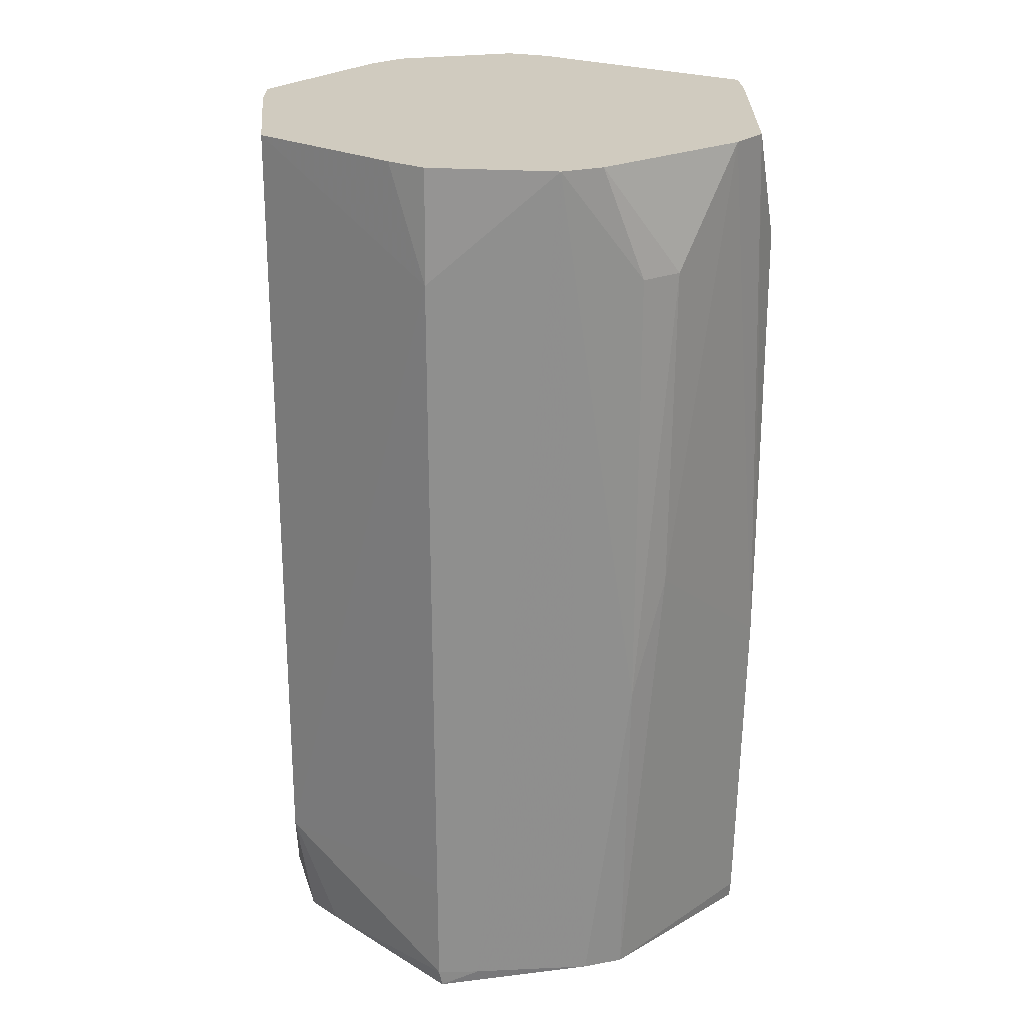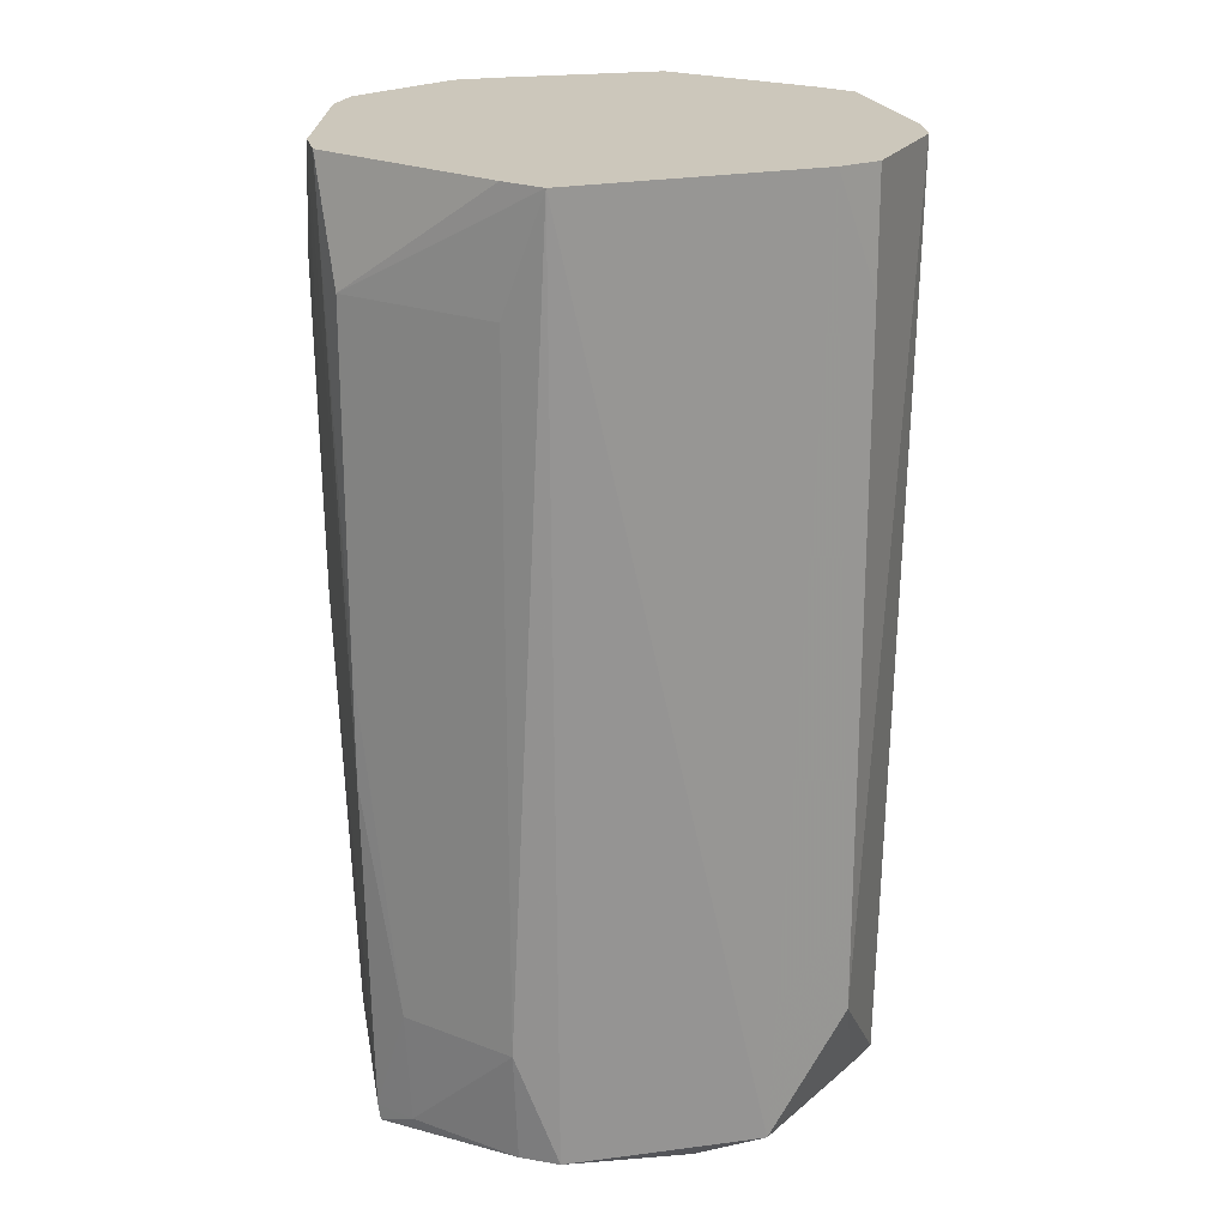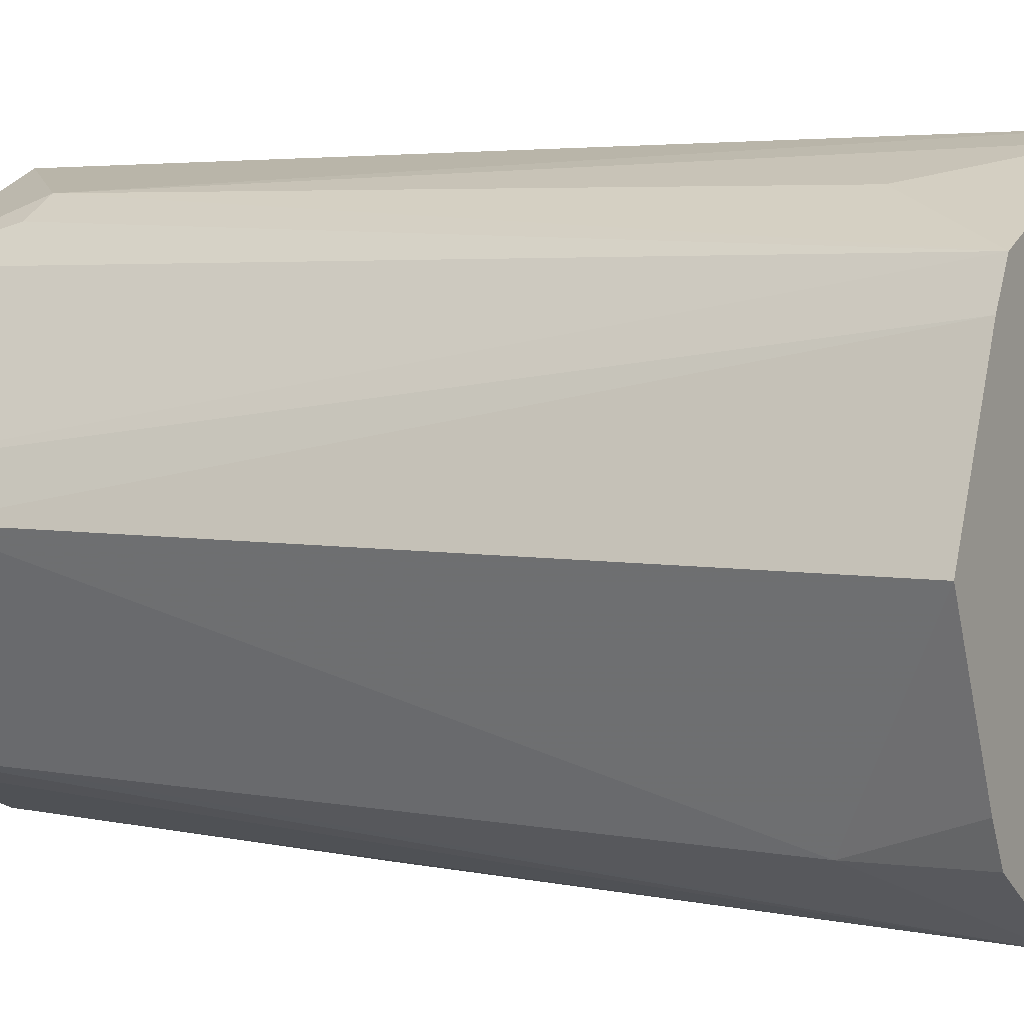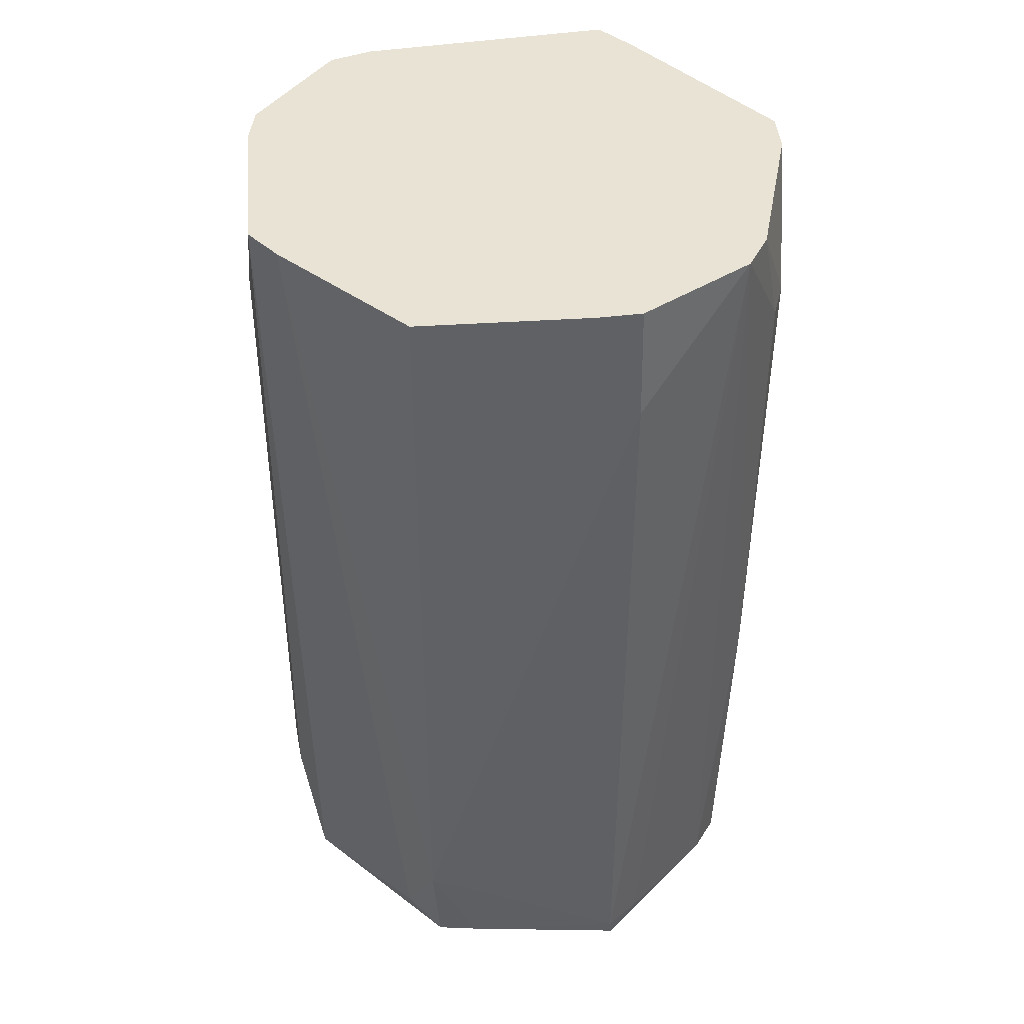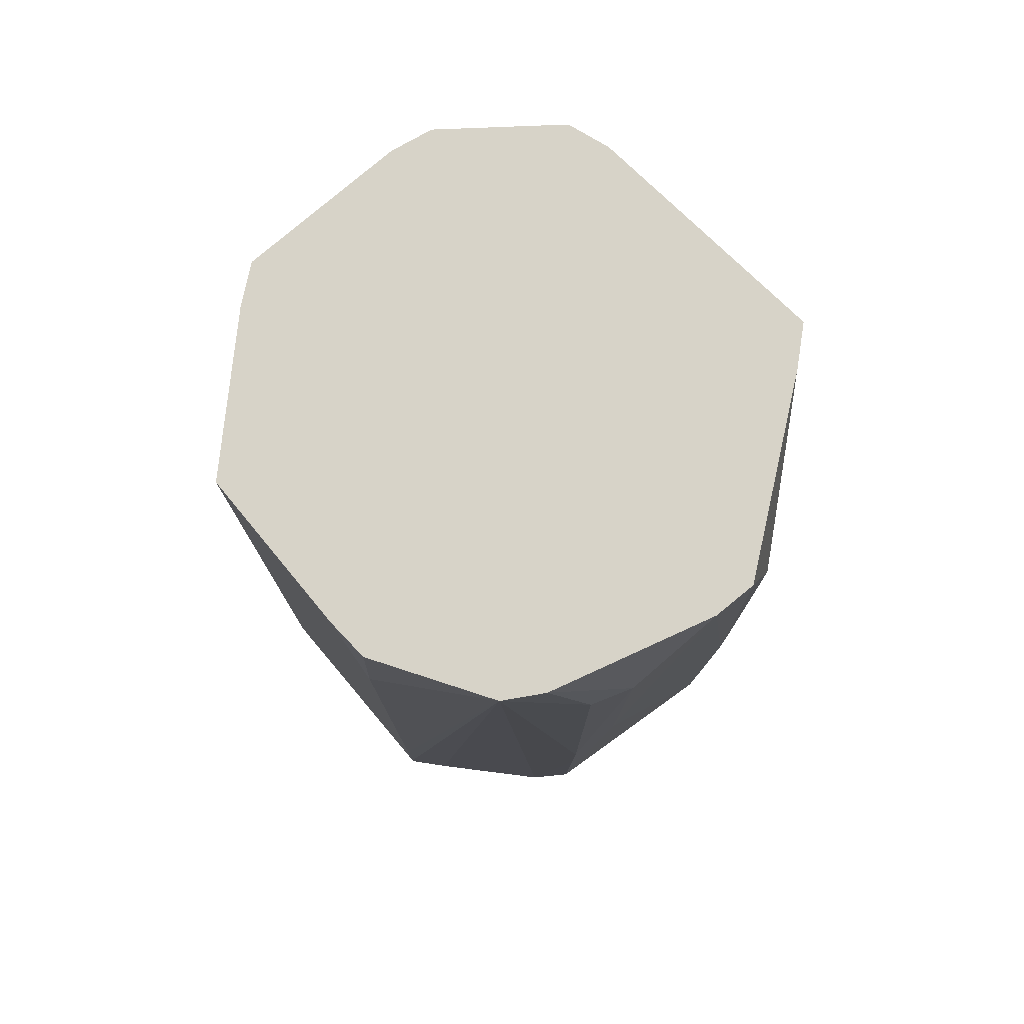
<metadata>
{"format":"obj","ext":"obj","renderer":"f3d","projection":"perspective","resolution":1024,"background":"white","views":[{"elev":23.7,"azim":-27.5,"up":"+Z"},{"elev":21.6,"azim":100.5,"up":"+Z"},{"elev":4.8,"azim":-60.2,"up":"+Y"},{"elev":42.3,"azim":-70.7,"up":"+Z"},{"elev":77.2,"azim":-15.8,"up":"+Z"}]}
</metadata>
<code>
v 0.005411 0.1224 0.05141
v -0.1076 -0.01774 0.05141
v 0.0609 0.1091 0.05141
v 0.07424 0.09489 0.05141
v -0.1076 -0.01774 0.05141
v 0.1292 0.0001536 0.05141
v 0.07424 0.09489 0.05141
v 0.0609 0.1091 0.05141
v -0.1076 -0.01774 0.05141
v -0.08767 -0.06747 0.05141
v -0.1076 -0.01774 0.05141
v -0.1175 0.0001536 0.05141
v -0.01322 -0.1175 0.05141
v -0.08767 -0.06747 0.05141
v -0.03215 -0.1155 0.05141
v -0.1076 -0.01774 0.05141
v -0.08084 0.08641 0.05141
v -0.08983 0.06935 0.05141
v 0.005411 0.1224 0.05141
v 0.005411 0.1154 -0.3486
v -0.0482 0.1054 -0.2986
v -0.06418 0.09593 -0.2986
v -0.08084 0.08641 0.05141
v -0.0482 0.1054 -0.2986
v -0.08084 0.08641 0.05141
v -0.04823 0.1054 0.001411
v -0.0482 0.1054 -0.2986
v 0.06094 0.1091 -0.2986
v 0.005411 0.1154 -0.3486
v 0.005411 0.1224 0.05141
v 0.08506 0.07981 -0.3486
v 0.06094 0.1091 -0.2986
v 0.07424 0.09489 0.05141
v 0.1292 0.0001536 0.05141
v 0.1209 0.0001536 -0.2986
v 0.08506 0.07981 -0.3486
v 0.08506 0.07981 -0.3486
v 0.07424 0.09489 0.05141
v 0.1292 0.0001536 0.05141
v 0.09011 0.04993 -0.3568
v 0.09011 -0.08347 -0.356
v 0.05678 0.08329 -0.3573
v 0.05678 0.08329 -0.3573
v 0.08506 0.07981 -0.3486
v 0.09011 0.04993 -0.3568
v -0.09433 -0.05067 0.05141
v -0.08767 -0.06747 0.05141
v 0.1292 0.0001536 0.05141
v -0.1175 0.0001536 0.05141
v -0.1076 -0.01774 0.05141
v -0.1034 0.0355 0.05141
v -0.1076 -0.01774 0.05141
v -0.08983 0.06935 0.05141
v -0.1034 0.0355 0.05141
v 0.005411 0.1224 0.05141
v -0.0482 0.1054 -0.2986
v -0.01321 0.1177 0.05141
v -0.01321 0.1177 0.05141
v -0.0482 0.1054 -0.2986
v -0.04823 0.1054 0.001411
v -0.01321 0.1177 0.05141
v -0.1076 -0.01774 0.05141
v 0.005411 0.1224 0.05141
v 0.005411 0.1224 0.05141
v 0.0609 0.1091 0.05141
v 0.06096 0.1092 0.001411
v 0.06096 0.1092 0.001411
v 0.06094 0.1091 -0.2986
v 0.005411 0.1224 0.05141
v 0.0609 0.1091 0.05141
v 0.07424 0.09489 0.05141
v 0.06096 0.1092 0.001411
v 0.07424 0.09489 0.05141
v 0.06094 0.1091 -0.2986
v 0.06096 0.1092 0.001411
v 0.005411 0.1154 -0.3486
v 0.06094 0.1091 -0.2986
v 0.02253 0.1083 -0.3486
v 0.06094 0.1091 -0.2986
v 0.08506 0.07981 -0.3486
v 0.02253 0.1083 -0.3486
v 0.05678 0.08329 -0.3573
v 0.005411 0.1154 -0.3486
v 0.02253 0.1083 -0.3486
v 0.02253 0.1083 -0.3486
v 0.08506 0.07981 -0.3486
v 0.05678 0.08329 -0.3573
v 0.1225 -0.0184 -0.2986
v 0.1209 0.0001536 -0.2986
v 0.1292 0.0001536 0.05141
v 0.1292 0.0001536 0.05141
v 0.1226 -0.01841 0.001411
v 0.1225 -0.0184 -0.2986
v 0.1197 0.0001536 -0.3486
v 0.09011 0.04993 -0.3568
v 0.08506 0.07981 -0.3486
v 0.1197 0.0001536 -0.3486
v 0.08506 0.07981 -0.3486
v 0.1209 0.0001536 -0.2986
v 0.1177 -0.01764 -0.3486
v 0.09011 -0.08347 -0.356
v 0.1197 0.0001536 -0.3486
v 0.09011 -0.08347 -0.356
v 0.09011 0.04993 -0.3568
v 0.1197 0.0001536 -0.3486
v 0.1197 0.0001536 -0.3486
v 0.1225 -0.0184 -0.2986
v 0.1177 -0.01764 -0.3486
v 0.1209 0.0001536 -0.2986
v 0.1225 -0.0184 -0.2986
v 0.1197 0.0001536 -0.3486
v -0.08015 -0.08541 0.001411
v -0.0783 -0.08356 -0.2986
v -0.03215 -0.1155 0.05141
v -0.08015 -0.08541 0.001411
v -0.08767 -0.06747 0.05141
v -0.1175 0.0001536 0.05141
v -0.06418 0.09593 -0.2986
v -0.0482 0.1054 -0.2986
v -0.07503 0.08059 -0.3486
v -0.07503 0.08059 -0.3486
v -0.0482 0.1054 -0.2986
v 0.005411 0.1154 -0.3486
v -0.07503 0.08059 -0.3486
v -0.08084 0.08641 0.05141
v -0.06418 0.09593 -0.2986
v -0.01236 -0.112 -0.3486
v 0.005411 -0.12 -0.1986
v -0.03215 -0.1155 0.05141
v 0.1292 0.0001536 0.05141
v -0.1076 -0.01774 0.05141
v -0.1009 -0.03438 0.05141
v -0.1009 -0.03438 0.05141
v -0.09433 -0.05067 0.05141
v 0.1292 0.0001536 0.05141
v 0.1292 0.0001536 0.05141
v -0.08767 -0.06747 0.05141
v 0.1208 -0.01812 0.05141
v 0.05956 -0.1061 0.05141
v 0.07707 -0.09848 0.05141
v -0.08767 -0.06747 0.05141
v 0.02427 -0.1189 0.001411
v 0.005411 -0.12 -0.1986
v 0.02346 -0.1168 -0.1447
v 0.02346 -0.1168 -0.1447
v 0.05956 -0.1061 0.05141
v 0.02427 -0.1189 0.001411
v -0.04662 0.1023 0.05141
v -0.04823 0.1054 0.001411
v -0.08084 0.08641 0.05141
v -0.04662 0.1023 0.05141
v -0.01321 0.1177 0.05141
v -0.04823 0.1054 0.001411
v -0.07888 -0.08414 0.05141
v -0.03215 -0.1155 0.05141
v -0.08767 -0.06747 0.05141
v -0.08767 -0.06747 0.05141
v -0.08015 -0.08541 0.001411
v -0.07888 -0.08414 0.05141
v -0.07888 -0.08414 0.05141
v -0.08015 -0.08541 0.001411
v -0.03215 -0.1155 0.05141
v -0.04318 0.08329 -0.3573
v -0.07503 0.08059 -0.3486
v 0.005411 0.1154 -0.3486
v -0.04318 0.08329 -0.3573
v 0.005411 0.1154 -0.3486
v 0.05678 0.08329 -0.3573
v -0.1098 0.01658 -0.3307
v -0.07503 0.08059 -0.3486
v -0.1093 0.0001536 -0.3486
v -0.1098 0.01658 -0.3307
v -0.08983 0.06935 0.05141
v -0.08084 0.08641 0.05141
v -0.08084 0.08641 0.05141
v -0.07503 0.08059 -0.3486
v -0.1098 0.01658 -0.3307
v -0.03215 -0.1155 0.05141
v -0.0783 -0.08356 -0.2986
v -0.07797 -0.08322 -0.3486
v 0.005411 -0.1184 -0.2486
v -0.01236 -0.112 -0.3486
v 0.005411 -0.1152 -0.3486
v 0.005411 -0.12 -0.1986
v -0.01236 -0.112 -0.3486
v 0.005411 -0.1184 -0.2486
v 0.005411 -0.1152 -0.3486
v 0.02346 -0.1168 -0.1447
v 0.005411 -0.1184 -0.2486
v 0.005411 -0.1184 -0.2486
v 0.02346 -0.1168 -0.1447
v 0.005411 -0.12 -0.1986
v 0.1292 0.0001536 0.05141
v 0.1208 -0.01812 0.05141
v 0.09269 -0.08713 0.001411
v -0.01322 -0.1175 0.05141
v 0.02427 -0.1189 0.001411
v 0.02314 -0.1118 0.05141
v 0.02427 -0.1189 0.001411
v 0.05956 -0.1061 0.05141
v 0.02314 -0.1118 0.05141
v 0.02314 -0.1118 0.05141
v -0.08767 -0.06747 0.05141
v -0.01322 -0.1175 0.05141
v 0.02314 -0.1118 0.05141
v 0.05956 -0.1061 0.05141
v -0.08767 -0.06747 0.05141
v 0.005411 -0.1152 -0.3486
v 0.09011 -0.08347 -0.356
v 0.09011 -0.08454 -0.3486
v 0.09011 -0.08454 -0.3486
v 0.02346 -0.1168 -0.1447
v 0.005411 -0.1152 -0.3486
v 0.005411 -0.1208 0.001411
v 0.005411 -0.12 -0.1986
v 0.02427 -0.1189 0.001411
v 0.005411 -0.1208 0.001411
v 0.02427 -0.1189 0.001411
v -0.01322 -0.1175 0.05141
v -0.03215 -0.1155 0.05141
v 0.005411 -0.12 -0.1986
v 0.005411 -0.1208 0.001411
v -0.01322 -0.1175 0.05141
v -0.03215 -0.1155 0.05141
v 0.005411 -0.1208 0.001411
v 0.09813 -0.06721 -0.3486
v 0.09011 -0.08454 -0.3486
v 0.09011 -0.08347 -0.356
v 0.1005 -0.06896 -0.2986
v 0.09011 -0.08454 -0.3486
v 0.09813 -0.06721 -0.3486
v 0.09813 -0.06721 -0.3486
v 0.09011 -0.08347 -0.356
v 0.1177 -0.01764 -0.3486
v 0.1177 -0.01764 -0.3486
v 0.1225 -0.0184 -0.2986
v 0.09813 -0.06721 -0.3486
v 0.1152 -0.0355 0.001411
v 0.1226 -0.01841 0.001411
v 0.1292 0.0001536 0.05141
v -0.07651 -0.08347 -0.3561
v -0.04318 0.08329 -0.3573
v 0.05678 0.08329 -0.3573
v 0.05678 0.08329 -0.3573
v 0.09011 -0.08347 -0.356
v -0.07651 -0.08347 -0.3561
v 0.005411 -0.1152 -0.3486
v -0.01236 -0.112 -0.3486
v -0.07651 -0.08347 -0.3561
v -0.07651 -0.08347 -0.3561
v 0.09011 -0.08347 -0.356
v 0.005411 -0.1152 -0.3486
v -0.07651 0.04993 -0.3568
v -0.07651 -0.08347 -0.3561
v -0.1093 0.0001536 -0.3486
v -0.1093 0.0001536 -0.3486
v -0.07503 0.08059 -0.3486
v -0.07651 0.04993 -0.3568
v -0.07503 0.08059 -0.3486
v -0.04318 0.08329 -0.3573
v -0.07651 0.04993 -0.3568
v -0.04318 0.08329 -0.3573
v -0.07651 -0.08347 -0.3561
v -0.07651 0.04993 -0.3568
v -0.1173 0.0001536 -0.2986
v -0.1098 0.01658 -0.3307
v -0.1093 0.0001536 -0.3486
v -0.08983 0.06935 0.05141
v -0.1098 0.01658 -0.3307
v -0.1173 0.0001536 -0.2986
v -0.1173 0.0001536 -0.2986
v -0.07797 -0.08322 -0.3486
v -0.0783 -0.08356 -0.2986
v -0.1173 0.0001536 -0.2986
v -0.1034 0.0355 0.05141
v -0.08983 0.06935 0.05141
v -0.0783 -0.08356 -0.2986
v -0.08015 -0.08541 0.001411
v -0.1173 0.0001536 -0.2986
v -0.1175 0.0001536 0.05141
v -0.1034 0.0355 0.05141
v -0.1173 0.0001536 -0.2986
v -0.1173 0.0001536 -0.2986
v -0.08015 -0.08541 0.001411
v -0.1175 0.0001536 0.05141
v 0.07707 -0.09848 0.05141
v 0.09269 -0.08713 0.001411
v 0.1035 -0.04984 0.05141
v 0.1035 -0.04984 0.05141
v 0.09269 -0.08713 0.001411
v 0.1208 -0.01812 0.05141
v 0.09255 -0.08698 -0.1986
v 0.09011 -0.08454 -0.3486
v 0.1005 -0.06896 -0.2986
v 0.07707 -0.09848 0.05141
v 0.05956 -0.1061 0.05141
v 0.09255 -0.08698 -0.1986
v 0.05956 -0.1061 0.05141
v 0.02346 -0.1168 -0.1447
v 0.09255 -0.08698 -0.1986
v 0.02346 -0.1168 -0.1447
v 0.09011 -0.08454 -0.3486
v 0.09255 -0.08698 -0.1986
v 0.1151 -0.03549 -0.2986
v 0.09813 -0.06721 -0.3486
v 0.1225 -0.0184 -0.2986
v 0.1005 -0.06896 -0.2986
v 0.09813 -0.06721 -0.3486
v 0.1151 -0.03549 -0.2986
v 0.1006 -0.06899 0.001411
v 0.09269 -0.08713 0.001411
v 0.1005 -0.06896 -0.2986
v 0.1292 0.0001536 0.05141
v 0.09269 -0.08713 0.001411
v 0.1006 -0.06899 0.001411
v 0.1006 -0.06899 0.001411
v 0.1152 -0.0355 0.001411
v 0.1292 0.0001536 0.05141
v -0.06105 -0.09133 -0.3486
v -0.07651 -0.08347 -0.3561
v -0.01236 -0.112 -0.3486
v -0.07797 -0.08322 -0.3486
v -0.07651 -0.08347 -0.3561
v -0.06105 -0.09133 -0.3486
v -0.06105 -0.09133 -0.3486
v -0.01236 -0.112 -0.3486
v -0.03215 -0.1155 0.05141
v -0.03215 -0.1155 0.05141
v -0.07797 -0.08322 -0.3486
v -0.06105 -0.09133 -0.3486
v -0.1093 0.0001536 -0.3486
v -0.07651 -0.08347 -0.3561
v -0.1041 -0.0172 -0.3486
v -0.1041 -0.0172 -0.3486
v -0.1173 0.0001536 -0.2986
v -0.1093 0.0001536 -0.3486
v 0.09267 -0.08711 -0.1486
v 0.09255 -0.08698 -0.1986
v 0.1005 -0.06896 -0.2986
v 0.1005 -0.06896 -0.2986
v 0.09269 -0.08713 0.001411
v 0.09267 -0.08711 -0.1486
v 0.07707 -0.09848 0.05141
v 0.09255 -0.08698 -0.1986
v 0.09267 -0.08711 -0.1486
v 0.09267 -0.08711 -0.1486
v 0.09269 -0.08713 0.001411
v 0.07707 -0.09848 0.05141
v -0.08499 -0.06552 -0.3486
v -0.07651 -0.08347 -0.3561
v -0.07797 -0.08322 -0.3486
v -0.08499 -0.06552 -0.3486
v -0.1041 -0.0172 -0.3486
v -0.07651 -0.08347 -0.3561
v -0.07797 -0.08322 -0.3486
v -0.1173 0.0001536 -0.2986
v -0.08499 -0.06552 -0.3486
v -0.1173 0.0001536 -0.2986
v -0.1041 -0.0172 -0.3486
v -0.08499 -0.06552 -0.3486
v -0.08767 -0.06747 0.05141
v -0.09433 -0.05067 0.05141
v -0.1009 -0.03438 0.05141
v -0.1076 -0.01774 0.05141
v -0.08767 -0.06747 0.05141
v -0.1009 -0.03438 0.05141
v -0.1076 -0.01774 0.05141
v -0.01321 0.1177 0.05141
v -0.04662 0.1023 0.05141
v -0.04662 0.1023 0.05141
v -0.08084 0.08641 0.05141
v -0.1076 -0.01774 0.05141
v 0.1035 -0.04984 0.05141
v 0.1208 -0.01812 0.05141
v -0.08767 -0.06747 0.05141
v -0.08767 -0.06747 0.05141
v 0.07707 -0.09848 0.05141
v 0.1035 -0.04984 0.05141
v 0.1226 -0.01841 0.001411
v 0.1152 -0.0355 0.001411
v 0.1151 -0.03549 -0.2986
v 0.1151 -0.03549 -0.2986
v 0.1225 -0.0184 -0.2986
v 0.1226 -0.01841 0.001411
v 0.1006 -0.06899 0.001411
v 0.1151 -0.03549 -0.2986
v 0.1152 -0.0355 0.001411
v 0.1005 -0.06896 -0.2986
v 0.1151 -0.03549 -0.2986
v 0.1006 -0.06899 0.001411
f 1 2 3
f 4 5 6
f 7 8 9
f 10 11 12
f 13 14 15
f 16 17 18
f 19 20 21
f 22 23 24
f 25 26 27
f 28 29 30
f 31 32 33
f 34 35 36
f 37 38 39
f 40 41 42
f 43 44 45
f 46 47 48
f 49 50 51
f 52 53 54
f 55 56 57
f 58 59 60
f 61 62 63
f 64 65 66
f 67 68 69
f 70 71 72
f 73 74 75
f 76 77 78
f 79 80 81
f 82 83 84
f 85 86 87
f 88 89 90
f 91 92 93
f 94 95 96
f 97 98 99
f 100 101 102
f 103 104 105
f 106 107 108
f 109 110 111
f 112 113 114
f 115 116 117
f 118 119 120
f 121 122 123
f 124 125 126
f 127 128 129
f 130 131 132
f 133 134 135
f 136 137 138
f 139 140 141
f 142 143 144
f 145 146 147
f 148 149 150
f 151 152 153
f 154 155 156
f 157 158 159
f 160 161 162
f 163 164 165
f 166 167 168
f 169 170 171
f 172 173 174
f 175 176 177
f 178 179 180
f 181 182 183
f 184 185 186
f 187 188 189
f 190 191 192
f 193 194 195
f 196 197 198
f 199 200 201
f 202 203 204
f 205 206 207
f 208 209 210
f 211 212 213
f 214 215 216
f 217 218 219
f 220 221 222
f 223 224 225
f 226 227 228
f 229 230 231
f 232 233 234
f 235 236 237
f 238 239 240
f 241 242 243
f 244 245 246
f 247 248 249
f 250 251 252
f 253 254 255
f 256 257 258
f 259 260 261
f 262 263 264
f 265 266 267
f 268 269 270
f 271 272 273
f 274 275 276
f 277 278 279
f 280 281 282
f 283 284 285
f 286 287 288
f 289 290 291
f 292 293 294
f 295 296 297
f 298 299 300
f 301 302 303
f 304 305 306
f 307 308 309
f 310 311 312
f 313 314 315
f 316 317 318
f 319 320 321
f 322 323 324
f 325 326 327
f 328 329 330
f 331 332 333
f 334 335 336
f 337 338 339
f 340 341 342
f 343 344 345
f 346 347 348
f 349 350 351
f 352 353 354
f 355 356 357
f 358 359 360
f 361 362 363
f 364 365 366
f 367 368 369
f 370 371 372
f 373 374 375
f 376 377 378
f 379 380 381
f 382 383 384
f 385 386 387
f 388 389 390

</code>
